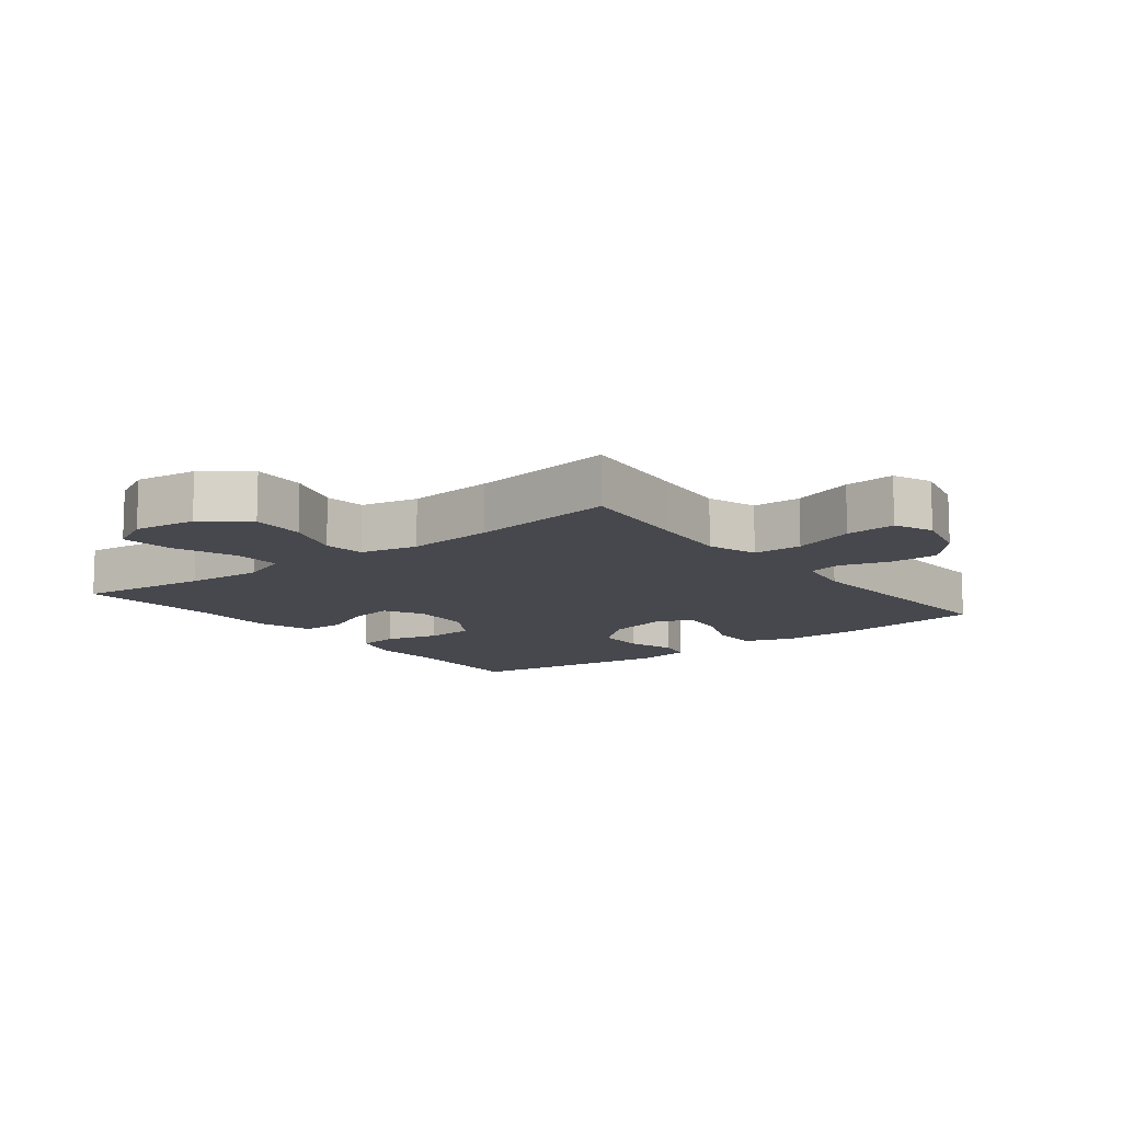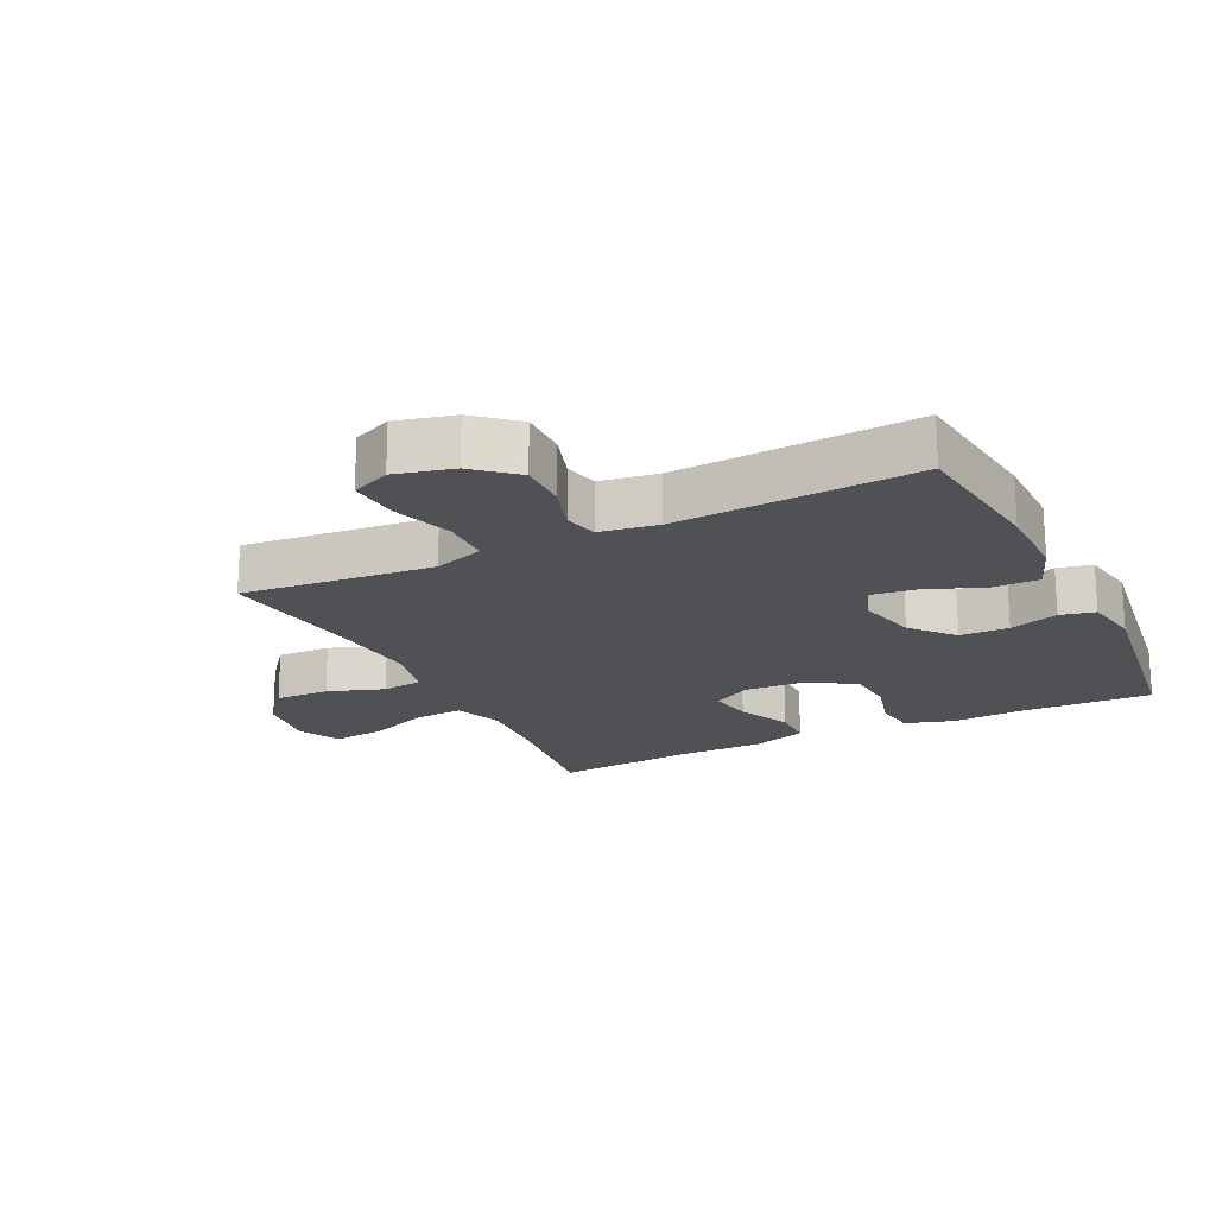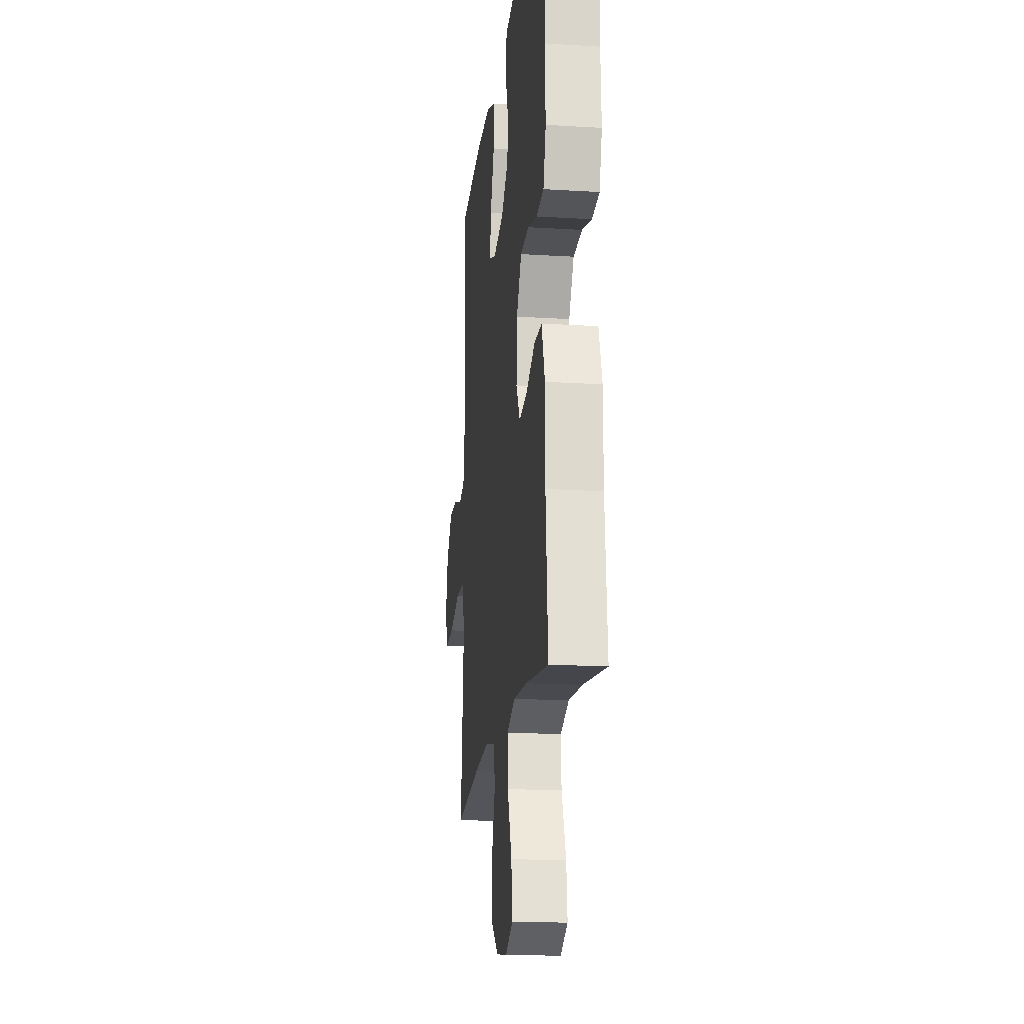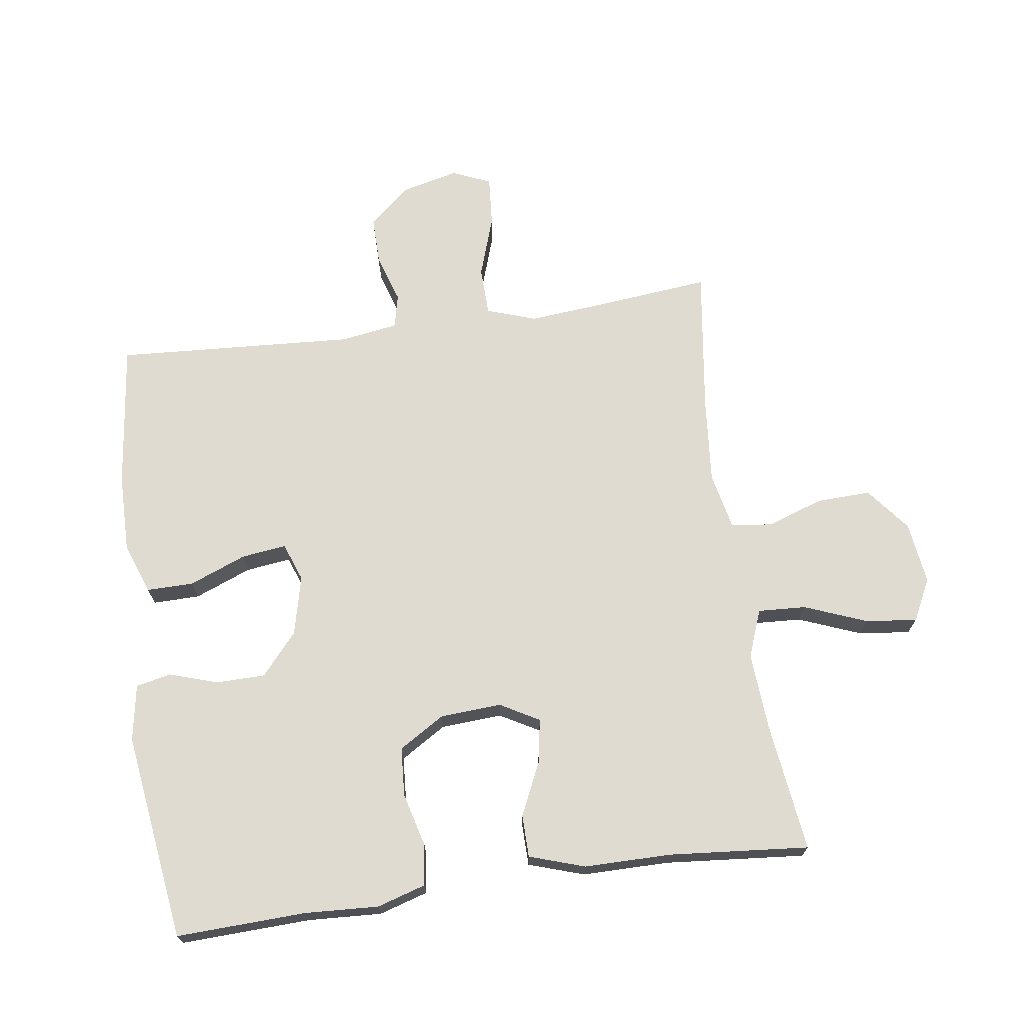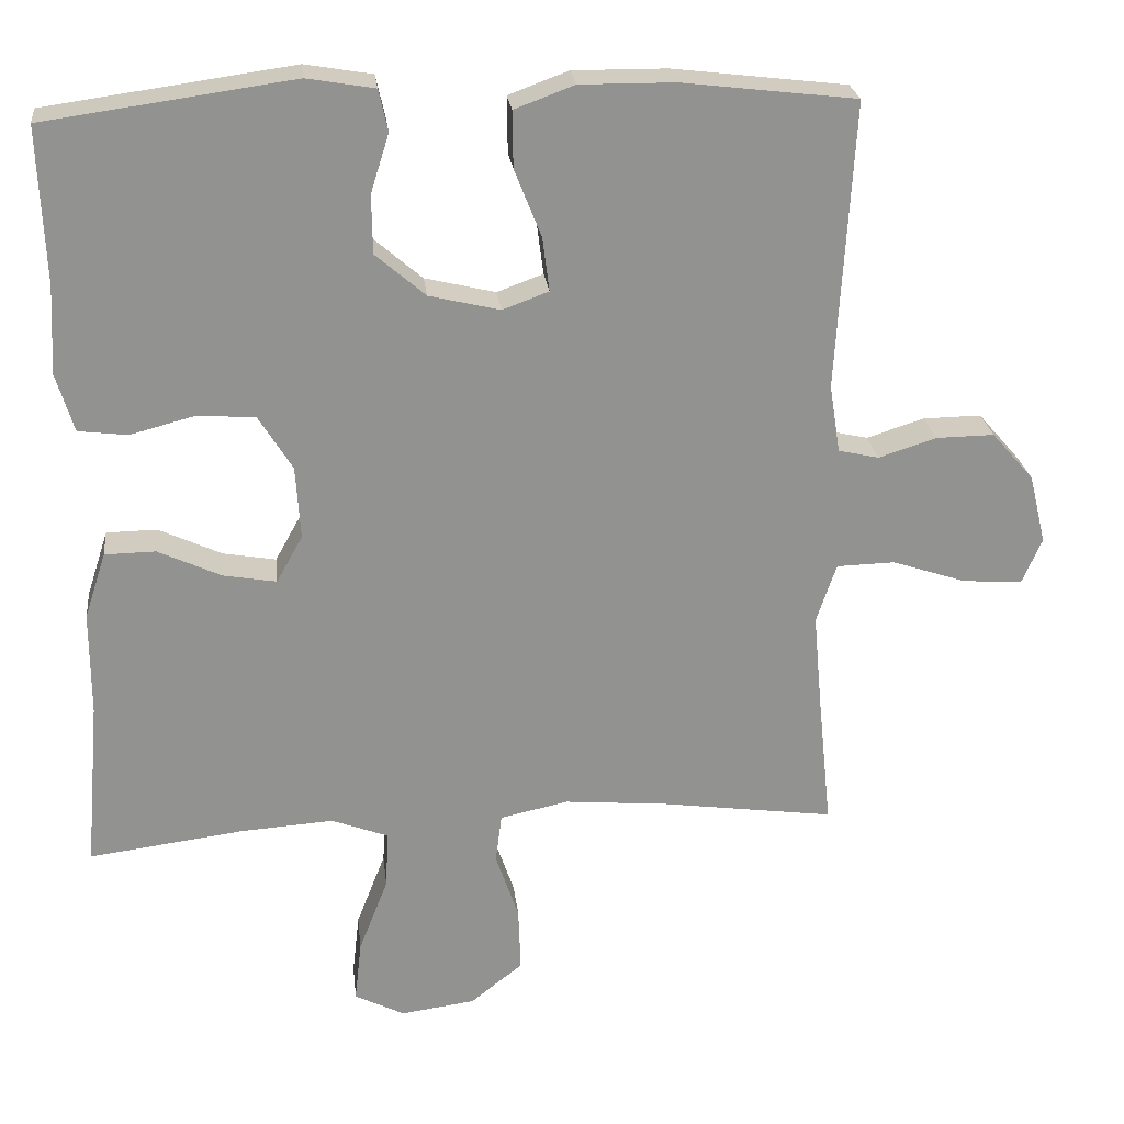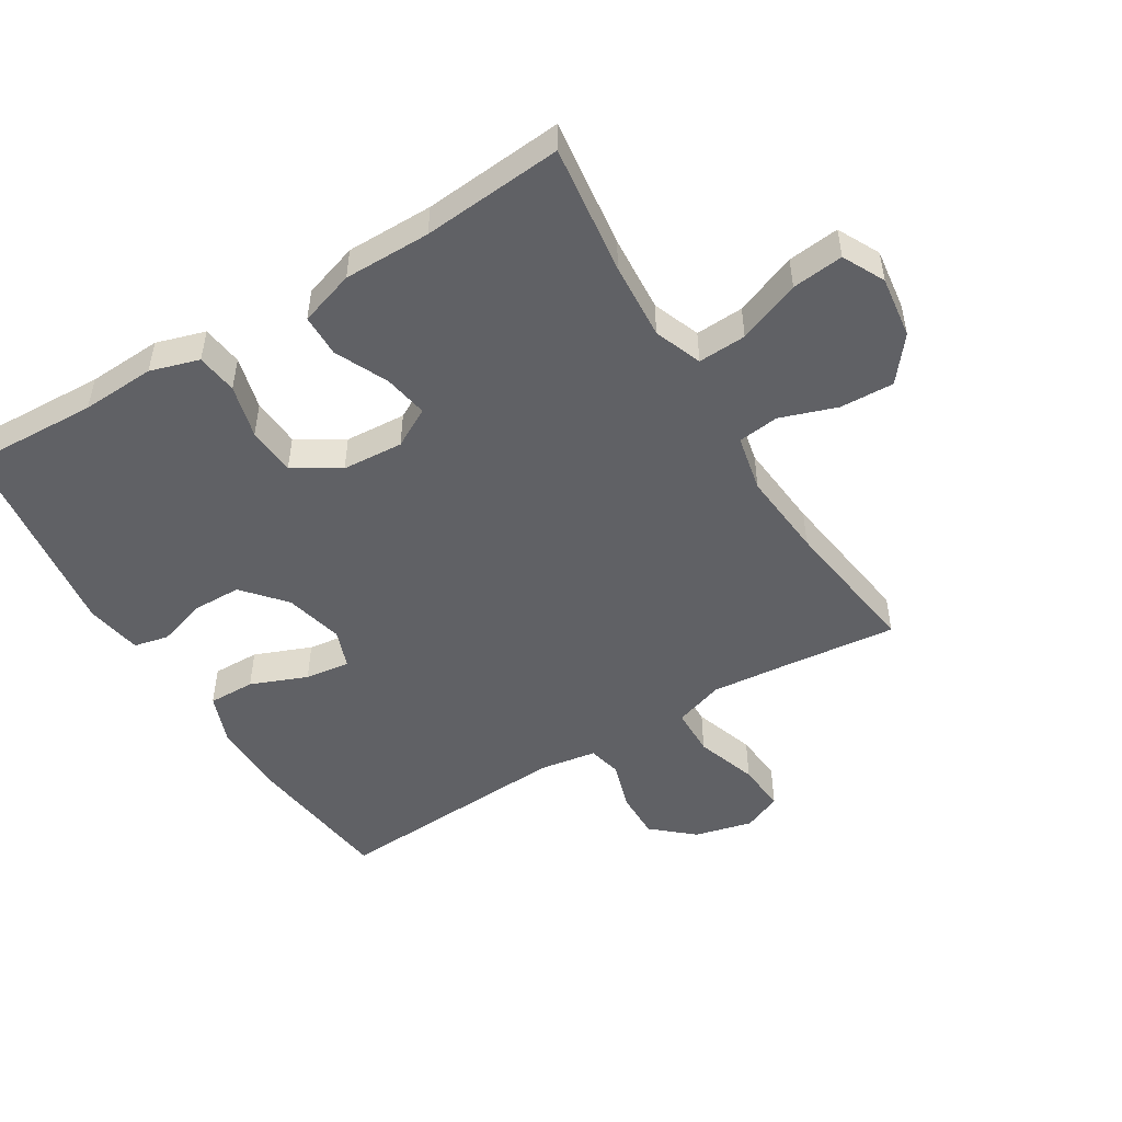
<metadata>
{"format":"obj","ext":"obj","renderer":"f3d","projection":"perspective","resolution":1024,"background":"white","views":[{"elev":-11.7,"azim":-142.3,"up":"+Y"},{"elev":-19.5,"azim":-63.9,"up":"+Y"},{"elev":-17.4,"azim":83.1,"up":"+Z"},{"elev":70.1,"azim":82.0,"up":"+Y"},{"elev":24.2,"azim":173.5,"up":"+Z"},{"elev":-49.6,"azim":121.4,"up":"+Y"}]}
</metadata>
<code>
v -0.5 0.07 -0.5
v -0.482 0.07 -0.324
v -0.471 0.07 -0.203
v -0.497 0.07 -0.126
v -0.573 0.07 -0.124
v -0.669 0.07 -0.156
v -0.747 0.07 -0.162
v -0.773 0.07 -0.102
v -0.751 0.07 -0.012
v -0.696 0.07 0.051
v -0.62 0.07 0.05
v -0.545 0.07 0.026
v -0.492 0.07 0.038
v -0.478 0.07 0.127
v -0.5 0.07 0.5
v -0.273 0.07 0.527
v -0.15 0.07 0.528
v -0.072 0.07 0.499
v -0.073 0.07 0.426
v -0.108 0.07 0.338
v -0.117 0.07 0.268
v -0.057 0.07 0.246
v 0.035 0.07 0.268
v 0.1 0.07 0.324
v 0.101 0.07 0.4
v 0.077 0.07 0.476
v 0.089 0.07 0.53
v 0.177 0.07 0.545
v 0.5 0.07 0.5
v 0.492 0.07 0.299
v 0.498 0.07 0.184
v 0.475 0.07 0.108
v 0.411 0.07 0.1
v 0.328 0.07 0.122
v 0.252 0.07 0.117
v 0.208 0.07 0.046
v 0.202 0.07 -0.049
v 0.236 0.07 -0.11
v 0.305 0.07 -0.098
v 0.387 0.07 -0.06
v 0.453 0.07 -0.061
v 0.481 0.07 -0.147
v 0.481 0.07 -0.282
v 0.5 0.07 -0.5
v 0.298 0.07 -0.474
v 0.178 0.07 -0.466
v 0.104 0.07 -0.494
v 0.108 0.07 -0.569
v 0.146 0.07 -0.666
v 0.155 0.07 -0.746
v 0.09 0.07 -0.779
v -0.007 0.07 -0.766
v -0.075 0.07 -0.712
v -0.072 0.07 -0.628
v -0.042 0.07 -0.54
v -0.05 0.07 -0.476
v -0.139 0.07 -0.457
v -0.274 0.07 -0.469
v -0.5 0 -0.5
v -0.482 0 -0.324
v -0.471 0 -0.203
v -0.497 0 -0.126
v -0.573 0 -0.124
v -0.669 0 -0.156
v -0.747 0 -0.162
v -0.773 0 -0.102
v -0.751 0 -0.012
v -0.696 0 0.051
v -0.62 0 0.05
v -0.545 0 0.026
v -0.492 0 0.038
v -0.478 0 0.127
v -0.5 0 0.5
v -0.273 0 0.527
v -0.15 0 0.528
v -0.072 0 0.499
v -0.073 0 0.426
v -0.108 0 0.338
v -0.117 0 0.268
v -0.057 0 0.246
v 0.035 0 0.268
v 0.1 0 0.324
v 0.101 0 0.4
v 0.077 0 0.476
v 0.089 0 0.53
v 0.177 0 0.545
v 0.5 0 0.5
v 0.492 0 0.299
v 0.498 0 0.184
v 0.475 0 0.108
v 0.411 0 0.1
v 0.328 0 0.122
v 0.252 0 0.117
v 0.208 0 0.046
v 0.202 0 -0.049
v 0.236 0 -0.11
v 0.305 0 -0.098
v 0.387 0 -0.06
v 0.453 0 -0.061
v 0.481 0 -0.147
v 0.481 0 -0.282
v 0.5 0 -0.5
v 0.298 0 -0.474
v 0.178 0 -0.466
v 0.104 0 -0.494
v 0.108 0 -0.569
v 0.146 0 -0.666
v 0.155 0 -0.746
v 0.09 0 -0.779
v -0.007 0 -0.766
v -0.075 0 -0.712
v -0.072 0 -0.628
v -0.042 0 -0.54
v -0.05 0 -0.476
v -0.139 0 -0.457
v -0.274 0 -0.469
f 53 54 55
f 52 53 55
f 51 52 55
f 50 51 55
f 49 50 55
f 48 49 55
f 47 48 55 56
f 46 47 56 57
f 43 44 45
f 43 45 46
f 42 43 46
f 41 42 46
f 40 41 46
f 39 40 46
f 38 39 46 57
f 32 33 34
f 31 32 34
f 30 31 34
f 30 34 35
f 29 30 35
f 28 29 35
f 27 28 35
f 26 27 35
f 25 26 35
f 24 25 35 36
f 18 19 20
f 17 18 20
f 16 17 20
f 15 16 20
f 14 15 20
f 13 14 20 21
f 10 11 12
f 9 10 12
f 8 9 12
f 7 8 12
f 6 7 12
f 5 6 12
f 4 5 12 13
f 13 21 22
f 4 13 22
f 3 4 22
f 58 1 2
f 2 3 22
f 58 2 22
f 57 58 22
f 38 57 22
f 37 38 22
f 23 24 36 37
f 22 23 37
f 113 112 111
f 113 111 110
f 113 110 109
f 113 109 108
f 113 108 107
f 113 107 106
f 114 113 106 105
f 115 114 105 104
f 103 102 101
f 104 103 101
f 104 101 100
f 104 100 99
f 104 99 98
f 104 98 97
f 115 104 97 96
f 92 91 90
f 92 90 89
f 92 89 88
f 93 92 88
f 93 88 87
f 93 87 86
f 93 86 85
f 93 85 84
f 93 84 83
f 94 93 83 82
f 78 77 76
f 78 76 75
f 78 75 74
f 78 74 73
f 78 73 72
f 79 78 72 71
f 70 69 68
f 70 68 67
f 70 67 66
f 70 66 65
f 70 65 64
f 70 64 63
f 71 70 63 62
f 80 79 71
f 80 71 62
f 80 62 61
f 60 59 116
f 80 61 60
f 80 60 116
f 80 116 115
f 80 115 96
f 80 96 95
f 95 94 82 81
f 95 81 80
f 1 59 60 2
f 2 60 61 3
f 3 61 62 4
f 4 62 63 5
f 5 63 64 6
f 6 64 65 7
f 7 65 66 8
f 8 66 67 9
f 9 67 68 10
f 10 68 69 11
f 11 69 70 12
f 12 70 71 13
f 13 71 72 14
f 14 72 73 15
f 15 73 74 16
f 16 74 75 17
f 17 75 76 18
f 18 76 77 19
f 19 77 78 20
f 20 78 79 21
f 21 79 80 22
f 22 80 81 23
f 23 81 82 24
f 24 82 83 25
f 25 83 84 26
f 26 84 85 27
f 27 85 86 28
f 28 86 87 29
f 29 87 88 30
f 30 88 89 31
f 31 89 90 32
f 32 90 91 33
f 33 91 92 34
f 34 92 93 35
f 35 93 94 36
f 36 94 95 37
f 37 95 96 38
f 38 96 97 39
f 39 97 98 40
f 40 98 99 41
f 41 99 100 42
f 42 100 101 43
f 43 101 102 44
f 44 102 103 45
f 45 103 104 46
f 46 104 105 47
f 47 105 106 48
f 48 106 107 49
f 49 107 108 50
f 50 108 109 51
f 51 109 110 52
f 52 110 111 53
f 53 111 112 54
f 54 112 113 55
f 55 113 114 56
f 56 114 115 57
f 57 115 116 58
f 58 116 59 1

</code>
